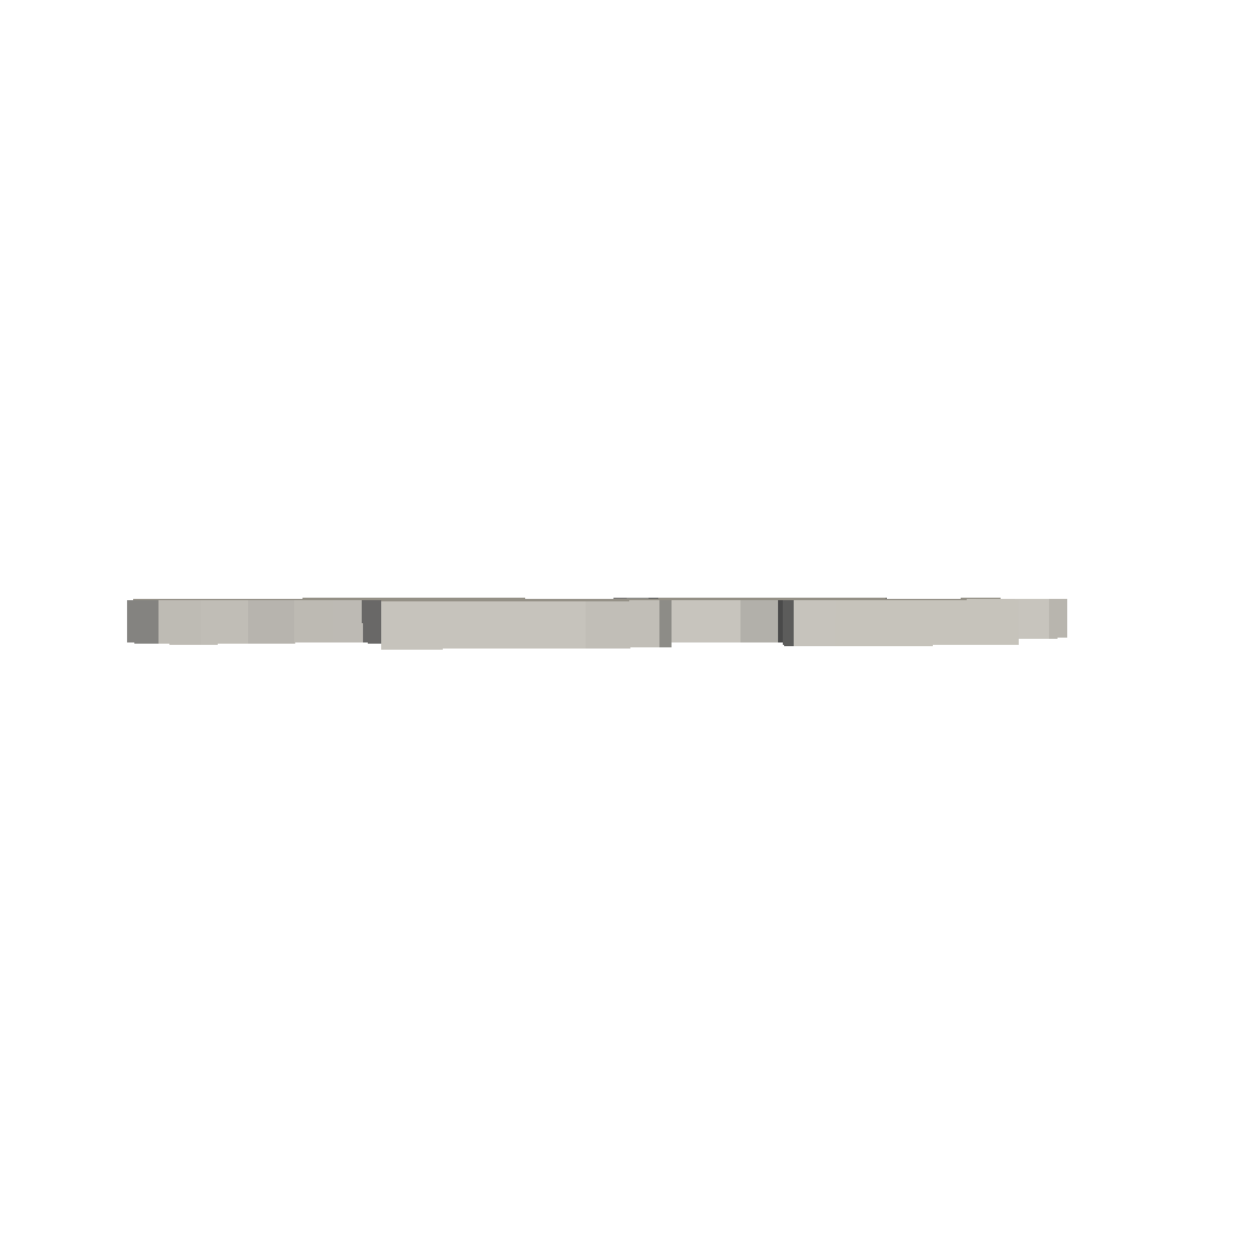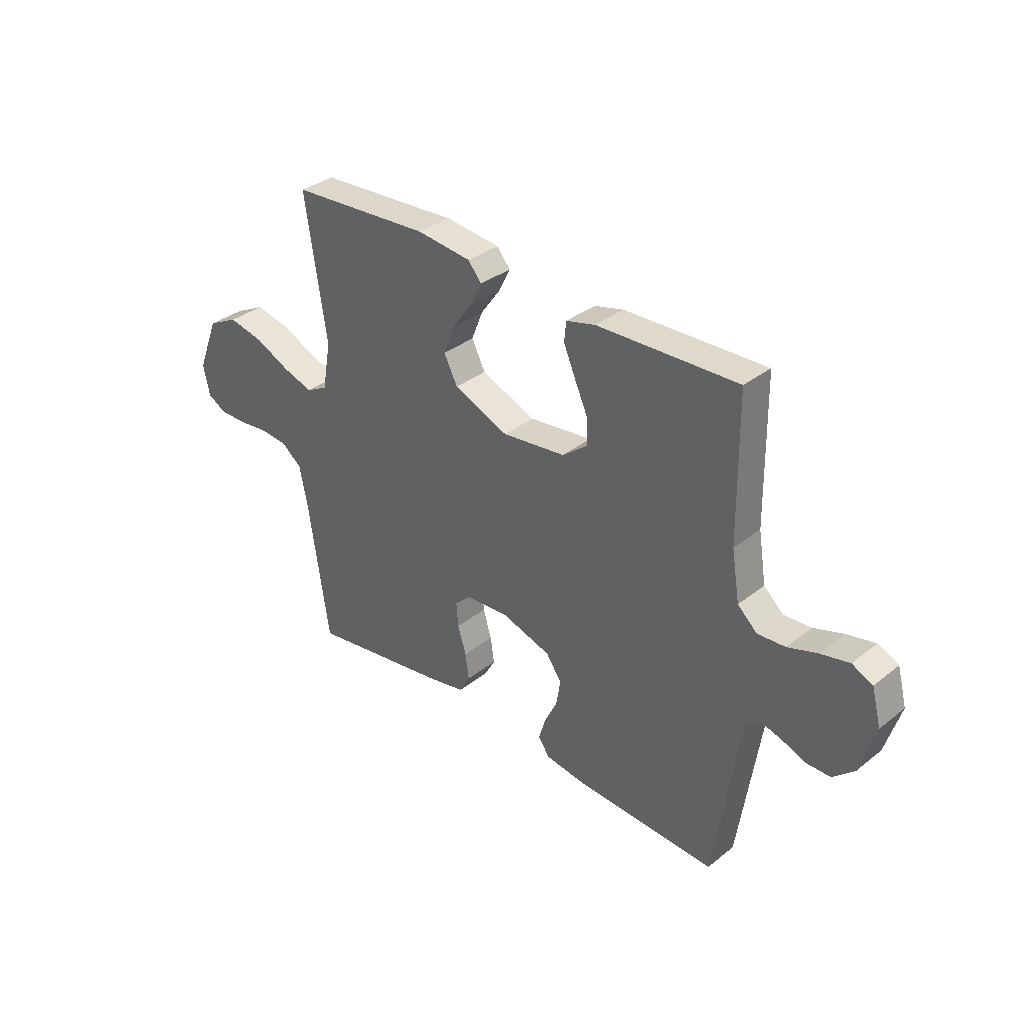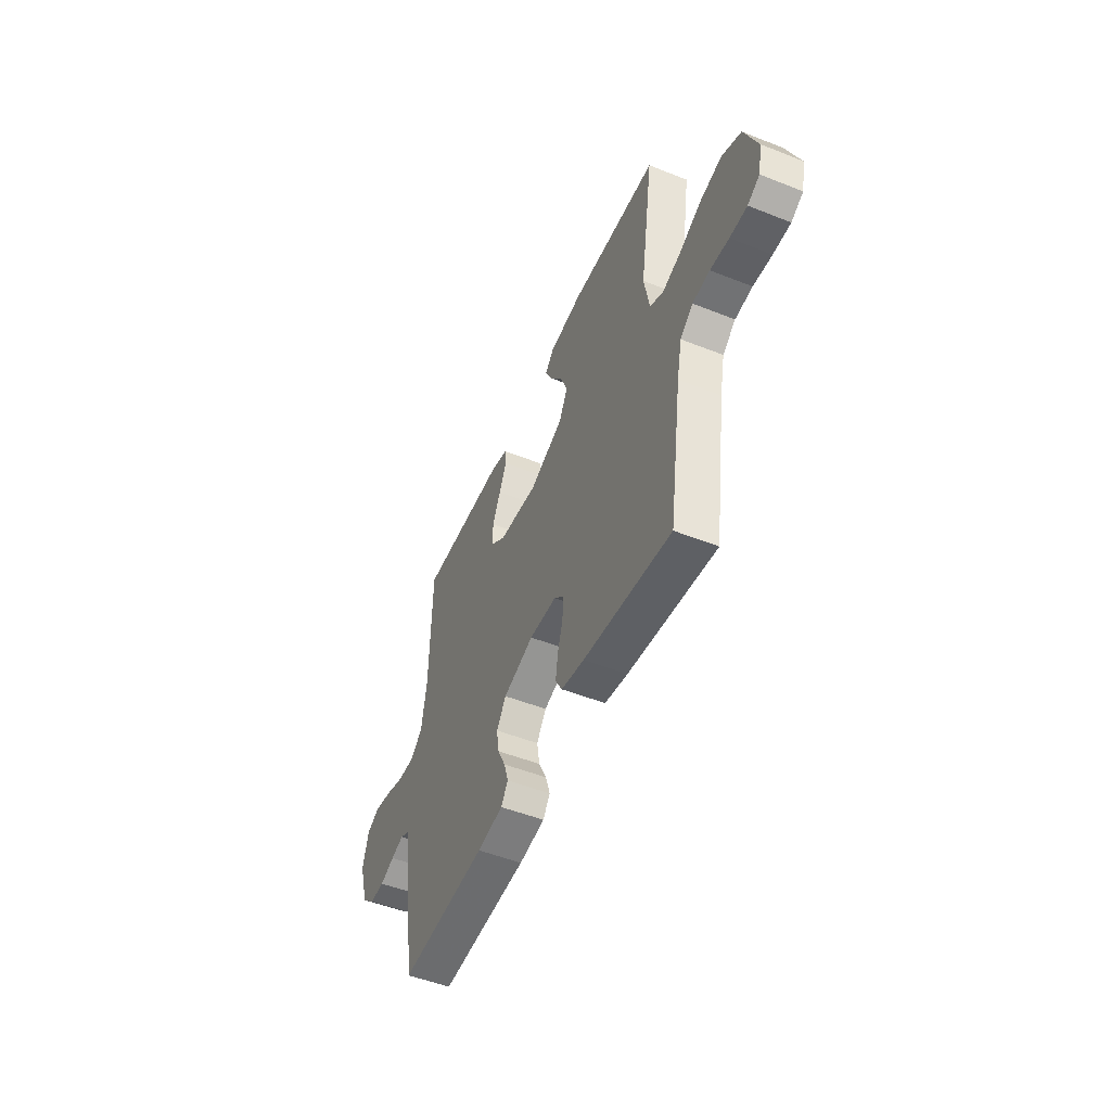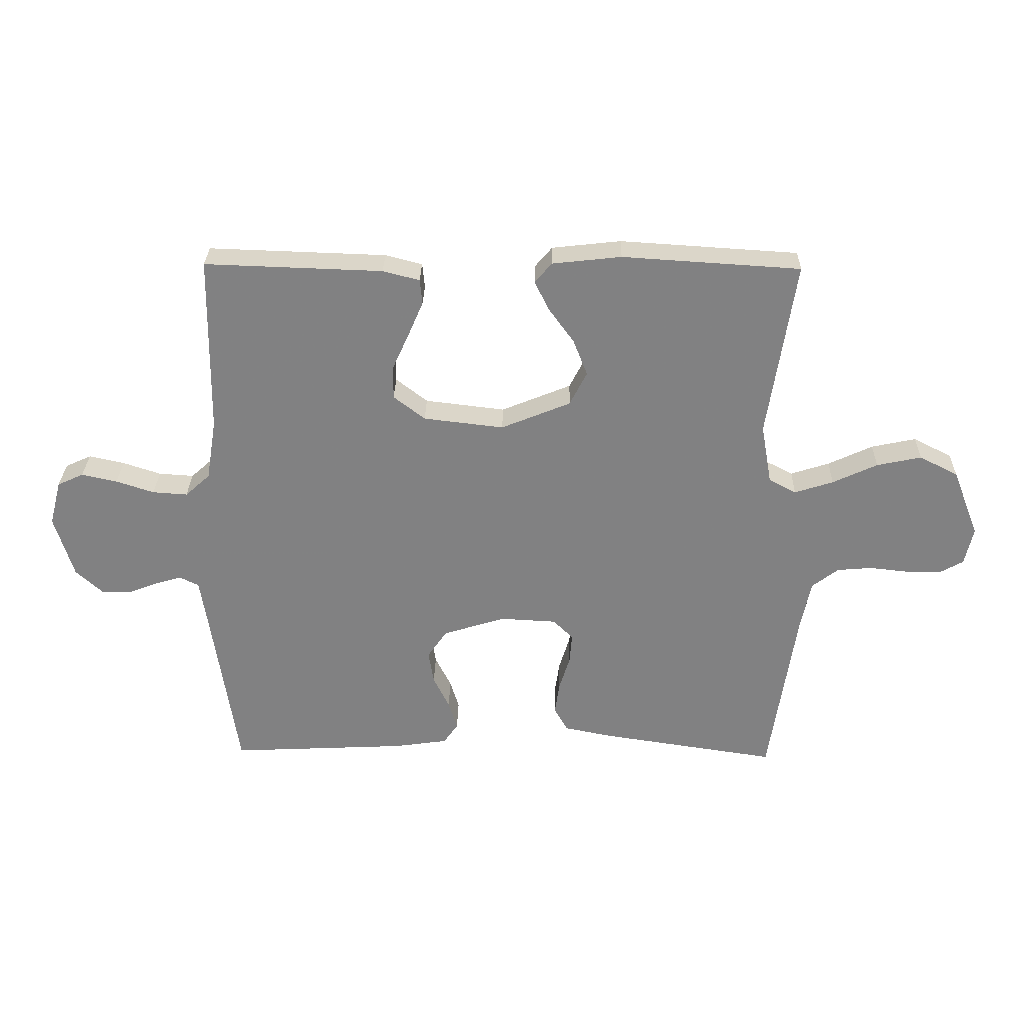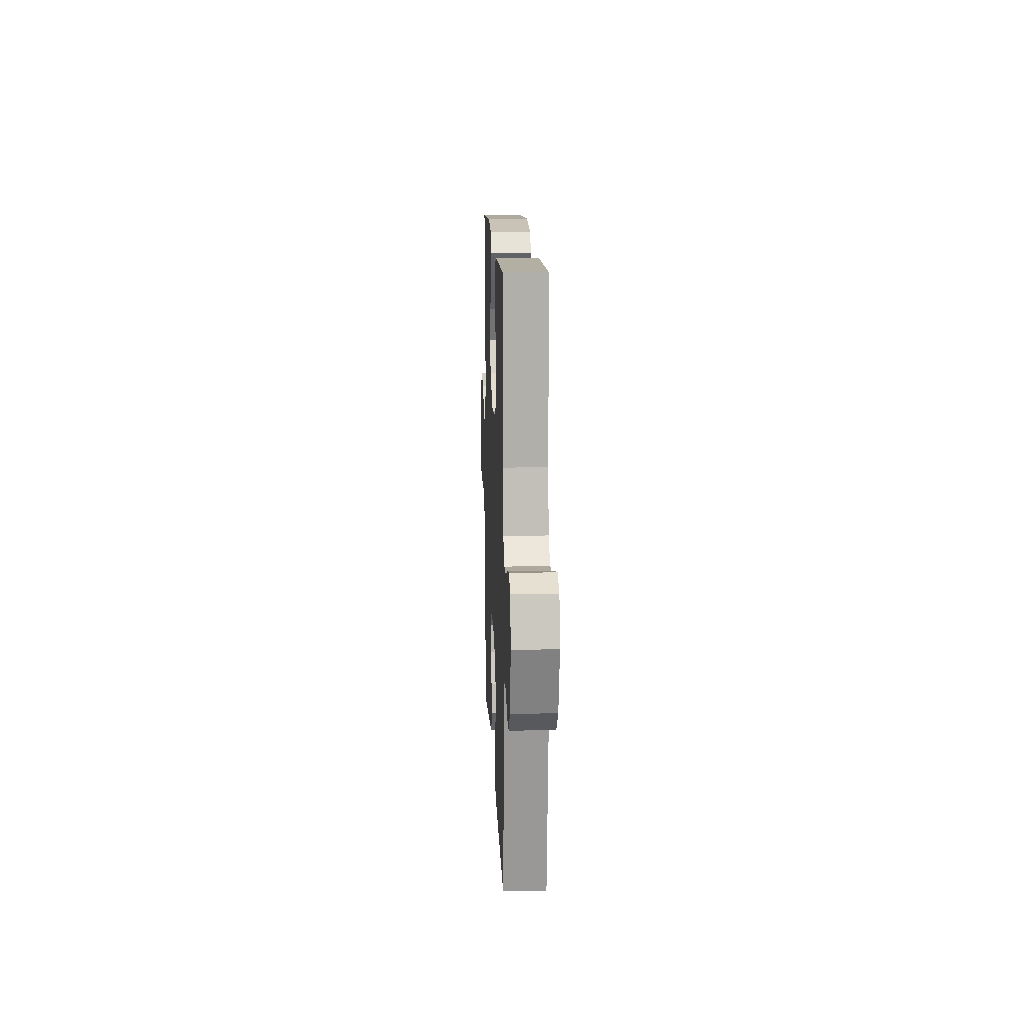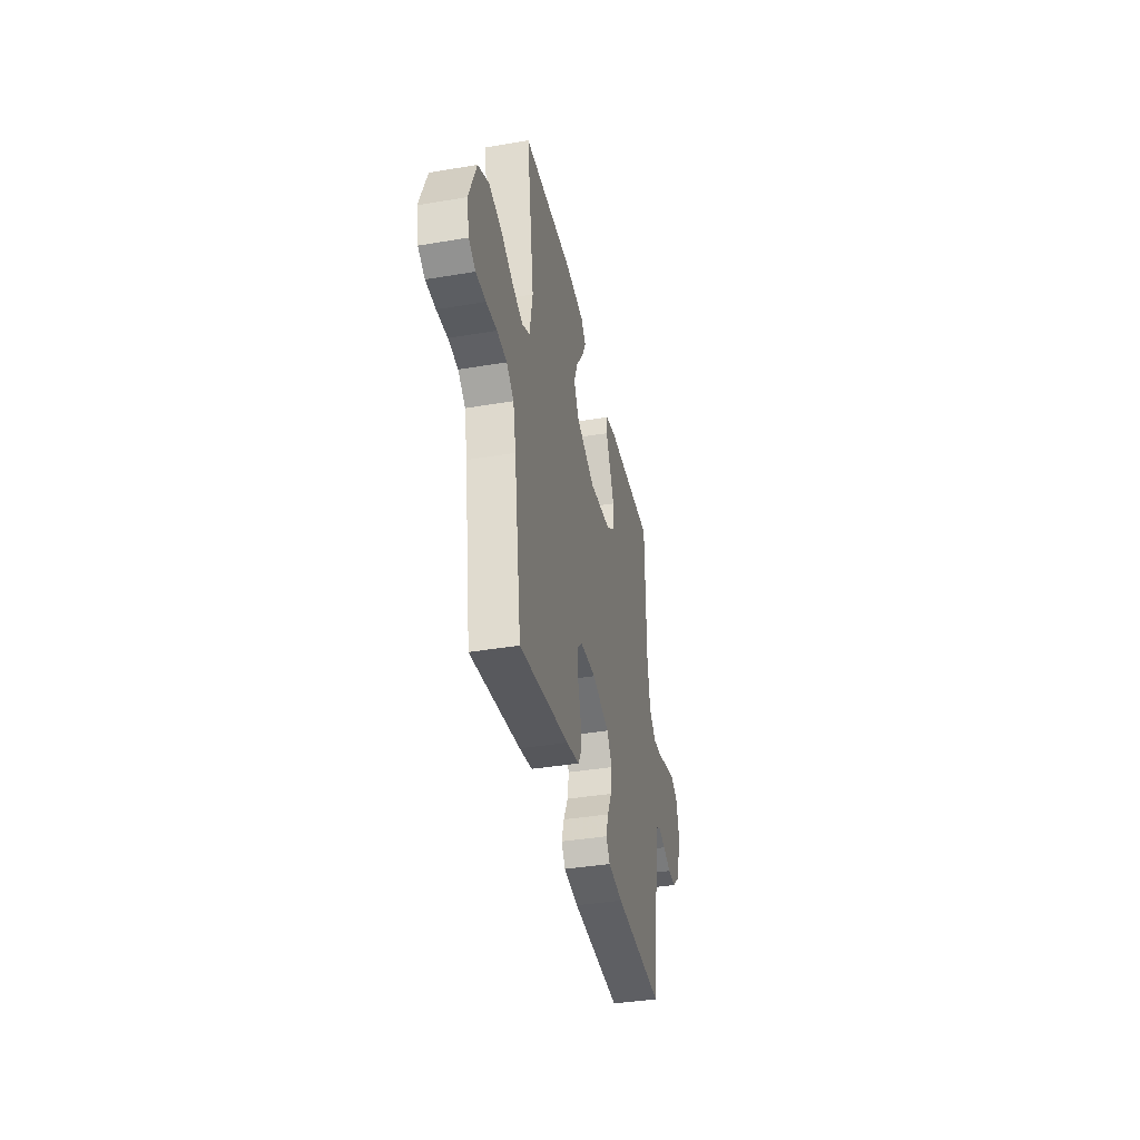
<metadata>
{"format":"obj","ext":"obj","renderer":"f3d","projection":"perspective","resolution":1024,"background":"white","views":[{"elev":0.8,"azim":-14.6,"up":"+Y"},{"elev":34.1,"azim":43.4,"up":"+Z"},{"elev":-50.9,"azim":-113.4,"up":"+Z"},{"elev":29.3,"azim":-178.8,"up":"+Z"},{"elev":13.0,"azim":87.7,"up":"+Z"},{"elev":-38.5,"azim":-78.0,"up":"+Z"}]}
</metadata>
<code>
v 0.5 0.07 0.5
v 0.504 0.07 0.2
v 0.521 0.07 0.096
v 0.563 0.07 0.058
v 0.622 0.07 0.062
v 0.686 0.07 0.083
v 0.746 0.07 0.096
v 0.79 0.07 0.076
v 0.81 0.07 0
v 0.778 0.07 -0.106
v 0.733 0.07 -0.147
v 0.682 0.07 -0.147
v 0.632 0.07 -0.128
v 0.588 0.07 -0.115
v 0.556 0.07 -0.131
v 0.545 0.07 -0.2
v 0.5 0.07 -0.5
v 0.2 0.07 -0.485
v 0.111 0.07 -0.472
v 0.087 0.07 -0.437
v 0.102 0.07 -0.388
v 0.129 0.07 -0.333
v 0.138 0.07 -0.277
v 0.105 0.07 -0.229
v 0 0.07 -0.196
v -0.094 0.07 -0.201
v -0.128 0.07 -0.234
v -0.124 0.07 -0.285
v -0.106 0.07 -0.343
v -0.098 0.07 -0.398
v -0.121 0.07 -0.439
v -0.2 0.07 -0.455
v -0.5 0.07 -0.5
v -0.545 0.07 -0.2
v -0.562 0.07 -0.118
v -0.606 0.07 -0.084
v -0.665 0.07 -0.079
v -0.729 0.07 -0.086
v -0.788 0.07 -0.087
v -0.829 0.07 -0.064
v -0.843 0.07 0
v -0.798 0.07 0.114
v -0.733 0.07 0.147
v -0.658 0.07 0.131
v -0.583 0.07 0.096
v -0.518 0.07 0.075
v -0.472 0.07 0.099
v -0.454 0.07 0.2
v -0.5 0.07 0.5
v -0.2 0.07 0.519
v -0.084 0.07 0.506
v -0.055 0.07 0.472
v -0.08 0.07 0.422
v -0.122 0.07 0.364
v -0.146 0.07 0.303
v -0.117 0.07 0.246
v 0 0.07 0.198
v 0.135 0.07 0.214
v 0.188 0.07 0.255
v 0.187 0.07 0.312
v 0.159 0.07 0.374
v 0.134 0.07 0.432
v 0.138 0.07 0.474
v 0.2 0.07 0.49
v 0.5 0 0.5
v 0.504 0 0.2
v 0.521 0 0.096
v 0.563 0 0.058
v 0.622 0 0.062
v 0.686 0 0.083
v 0.746 0 0.096
v 0.79 0 0.076
v 0.81 0 0
v 0.778 0 -0.106
v 0.733 0 -0.147
v 0.682 0 -0.147
v 0.632 0 -0.128
v 0.588 0 -0.115
v 0.556 0 -0.131
v 0.545 0 -0.2
v 0.5 0 -0.5
v 0.2 0 -0.485
v 0.111 0 -0.472
v 0.087 0 -0.437
v 0.102 0 -0.388
v 0.129 0 -0.333
v 0.138 0 -0.277
v 0.105 0 -0.229
v 0 0 -0.196
v -0.094 0 -0.201
v -0.128 0 -0.234
v -0.124 0 -0.285
v -0.106 0 -0.343
v -0.098 0 -0.398
v -0.121 0 -0.439
v -0.2 0 -0.455
v -0.5 0 -0.5
v -0.545 0 -0.2
v -0.562 0 -0.118
v -0.606 0 -0.084
v -0.665 0 -0.079
v -0.729 0 -0.086
v -0.788 0 -0.087
v -0.829 0 -0.064
v -0.843 0 0
v -0.798 0 0.114
v -0.733 0 0.147
v -0.658 0 0.131
v -0.583 0 0.096
v -0.518 0 0.075
v -0.472 0 0.099
v -0.454 0 0.2
v -0.5 0 0.5
v -0.2 0 0.519
v -0.084 0 0.506
v -0.055 0 0.472
v -0.08 0 0.422
v -0.122 0 0.364
v -0.146 0 0.303
v -0.117 0 0.246
v 0 0 0.198
v 0.135 0 0.214
v 0.188 0 0.255
v 0.187 0 0.312
v 0.159 0 0.374
v 0.134 0 0.432
v 0.138 0 0.474
v 0.2 0 0.49
f 64 1 2
f 63 64 2
f 62 63 2
f 61 62 2
f 60 61 2
f 59 60 2 3
f 58 59 3 4
f 57 58 4
f 52 53 54
f 51 52 54
f 50 51 54
f 49 50 54
f 48 49 54
f 47 48 54 55
f 43 44 45
f 42 43 45
f 41 42 45
f 40 41 45
f 39 40 45
f 38 39 45
f 37 38 45
f 36 37 45 46
f 35 36 46 47
f 32 33 34
f 31 32 34
f 30 31 34
f 29 30 34
f 28 29 34
f 34 35 47
f 28 34 47
f 27 28 47
f 20 21 22
f 19 20 22
f 18 19 22
f 17 18 22
f 16 17 22
f 15 16 22 23
f 14 15 23 24
f 11 12 13
f 10 11 13
f 9 10 13
f 8 9 13
f 7 8 13
f 6 7 13
f 5 6 13
f 4 5 13 14
f 14 24 25
f 4 14 25
f 57 4 25
f 47 55 56
f 27 47 56
f 26 27 56
f 25 26 56 57
f 66 65 128
f 66 128 127
f 66 127 126
f 66 126 125
f 66 125 124
f 67 66 124 123
f 68 67 123 122
f 68 122 121
f 118 117 116
f 118 116 115
f 118 115 114
f 118 114 113
f 118 113 112
f 119 118 112 111
f 109 108 107
f 109 107 106
f 109 106 105
f 109 105 104
f 109 104 103
f 109 103 102
f 109 102 101
f 110 109 101 100
f 111 110 100 99
f 98 97 96
f 98 96 95
f 98 95 94
f 98 94 93
f 98 93 92
f 111 99 98
f 111 98 92
f 111 92 91
f 86 85 84
f 86 84 83
f 86 83 82
f 86 82 81
f 86 81 80
f 87 86 80 79
f 88 87 79 78
f 77 76 75
f 77 75 74
f 77 74 73
f 77 73 72
f 77 72 71
f 77 71 70
f 77 70 69
f 78 77 69 68
f 89 88 78
f 89 78 68
f 89 68 121
f 120 119 111
f 120 111 91
f 120 91 90
f 121 120 90 89
f 1 65 66 2
f 2 66 67 3
f 3 67 68 4
f 4 68 69 5
f 5 69 70 6
f 6 70 71 7
f 7 71 72 8
f 8 72 73 9
f 9 73 74 10
f 10 74 75 11
f 11 75 76 12
f 12 76 77 13
f 13 77 78 14
f 14 78 79 15
f 15 79 80 16
f 16 80 81 17
f 17 81 82 18
f 18 82 83 19
f 19 83 84 20
f 20 84 85 21
f 21 85 86 22
f 22 86 87 23
f 23 87 88 24
f 24 88 89 25
f 25 89 90 26
f 26 90 91 27
f 27 91 92 28
f 28 92 93 29
f 29 93 94 30
f 30 94 95 31
f 31 95 96 32
f 32 96 97 33
f 33 97 98 34
f 34 98 99 35
f 35 99 100 36
f 36 100 101 37
f 37 101 102 38
f 38 102 103 39
f 39 103 104 40
f 40 104 105 41
f 41 105 106 42
f 42 106 107 43
f 43 107 108 44
f 44 108 109 45
f 45 109 110 46
f 46 110 111 47
f 47 111 112 48
f 48 112 113 49
f 49 113 114 50
f 50 114 115 51
f 51 115 116 52
f 52 116 117 53
f 53 117 118 54
f 54 118 119 55
f 55 119 120 56
f 56 120 121 57
f 57 121 122 58
f 58 122 123 59
f 59 123 124 60
f 60 124 125 61
f 61 125 126 62
f 62 126 127 63
f 63 127 128 64
f 64 128 65 1

</code>
